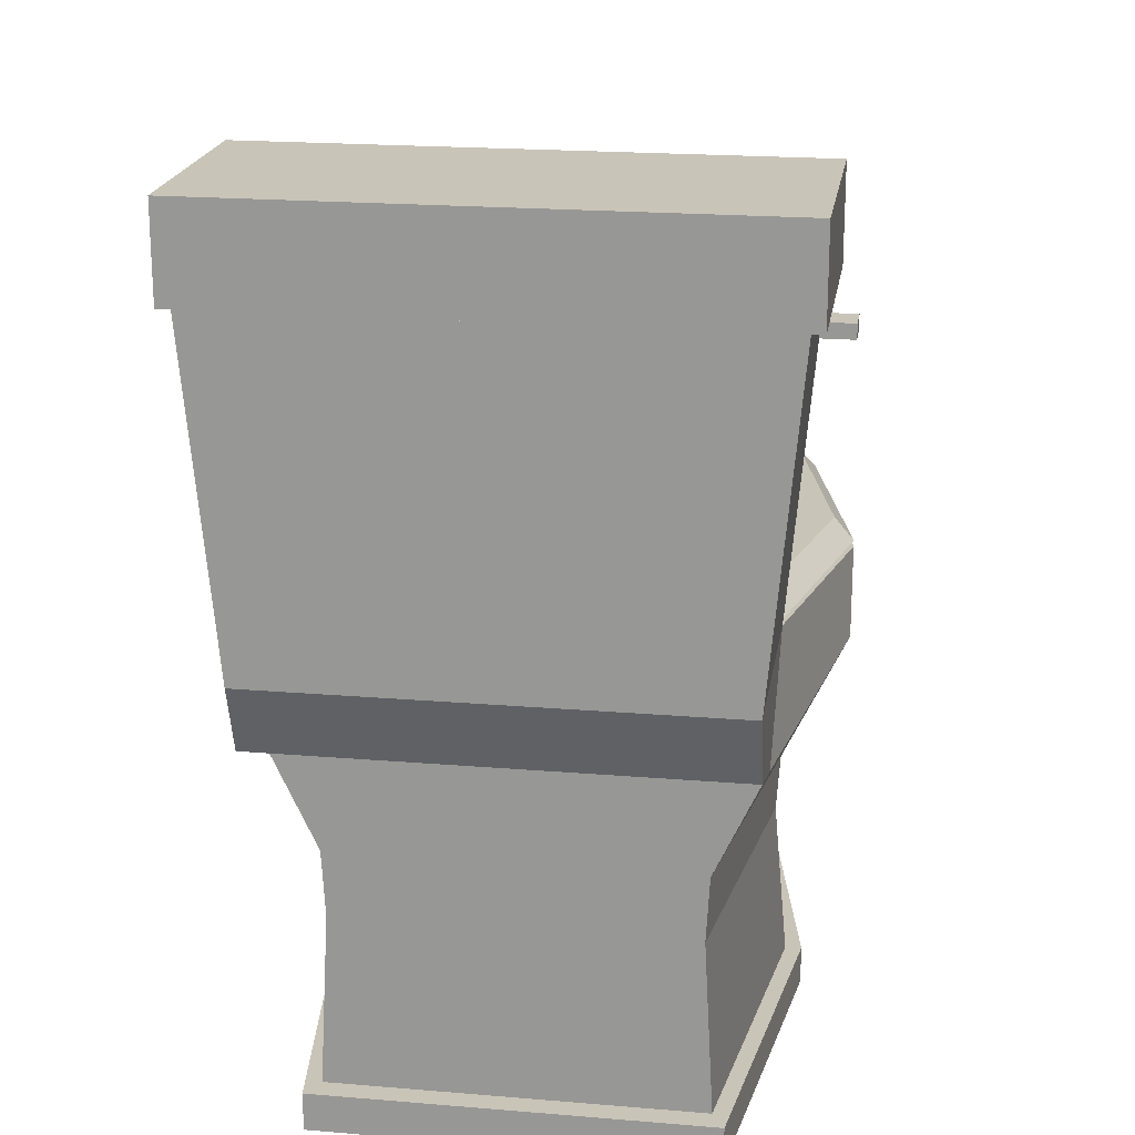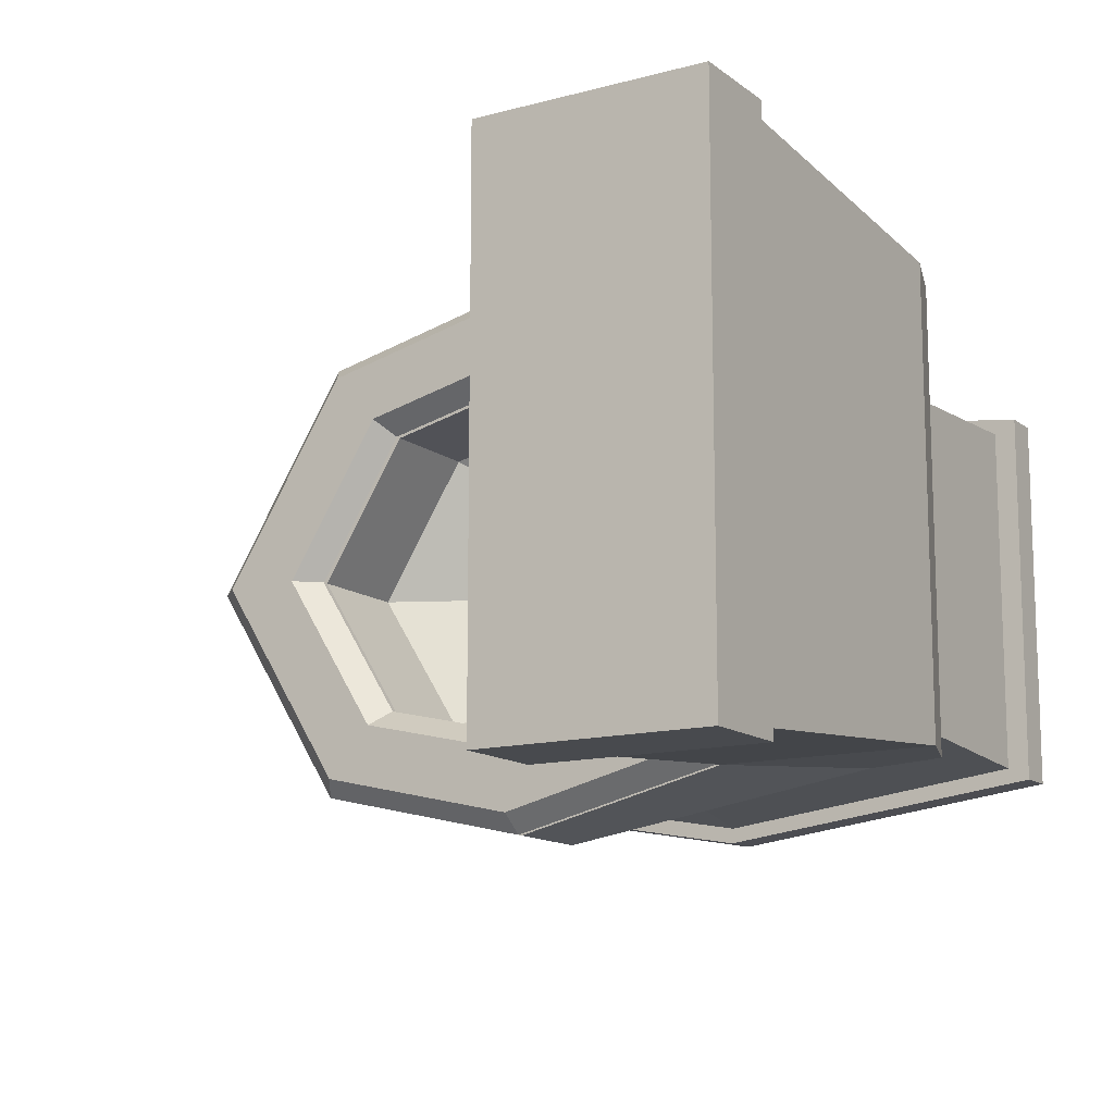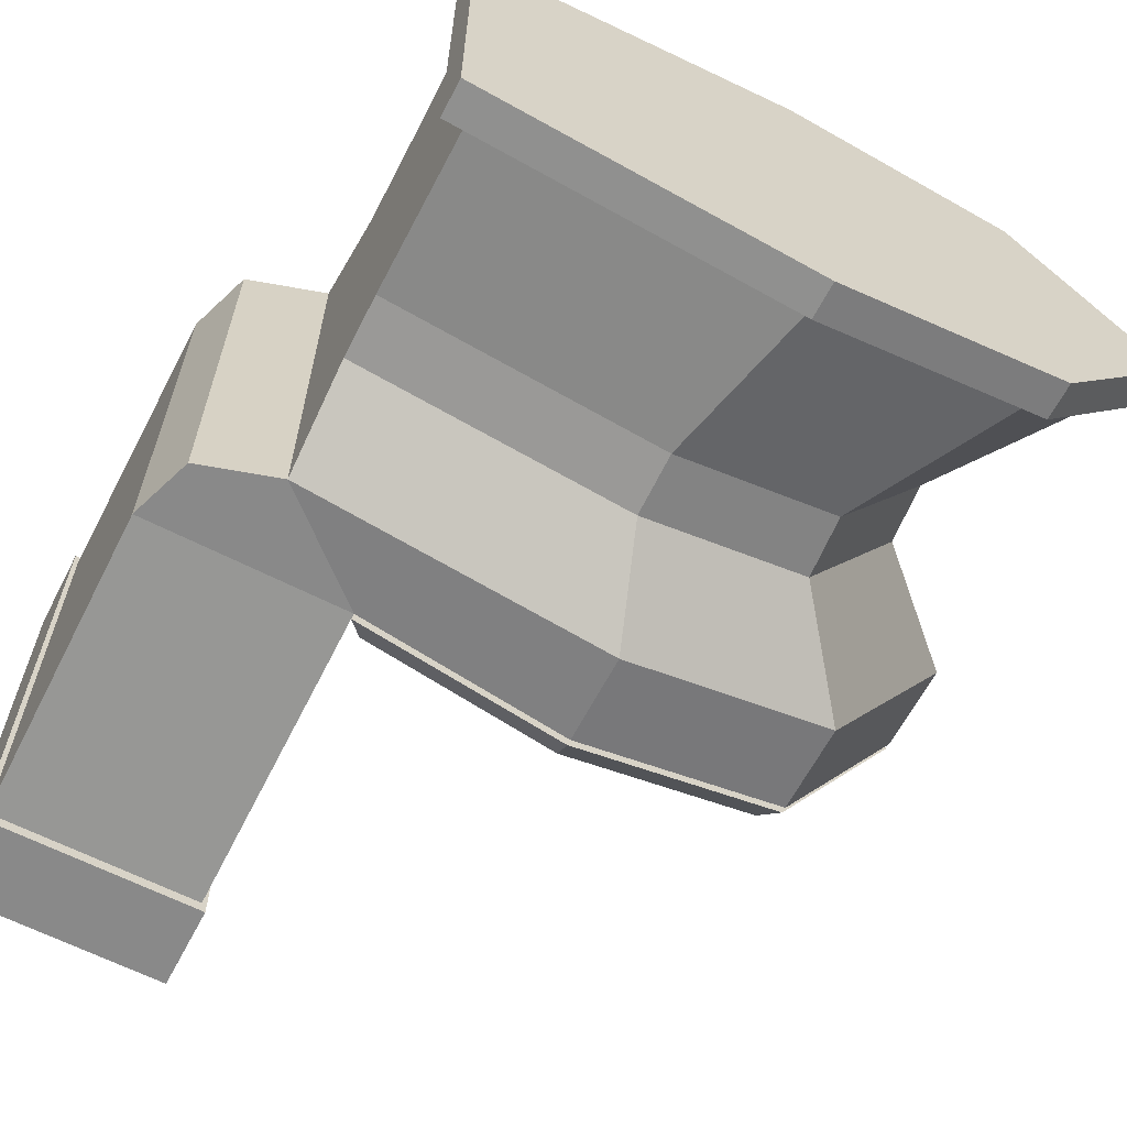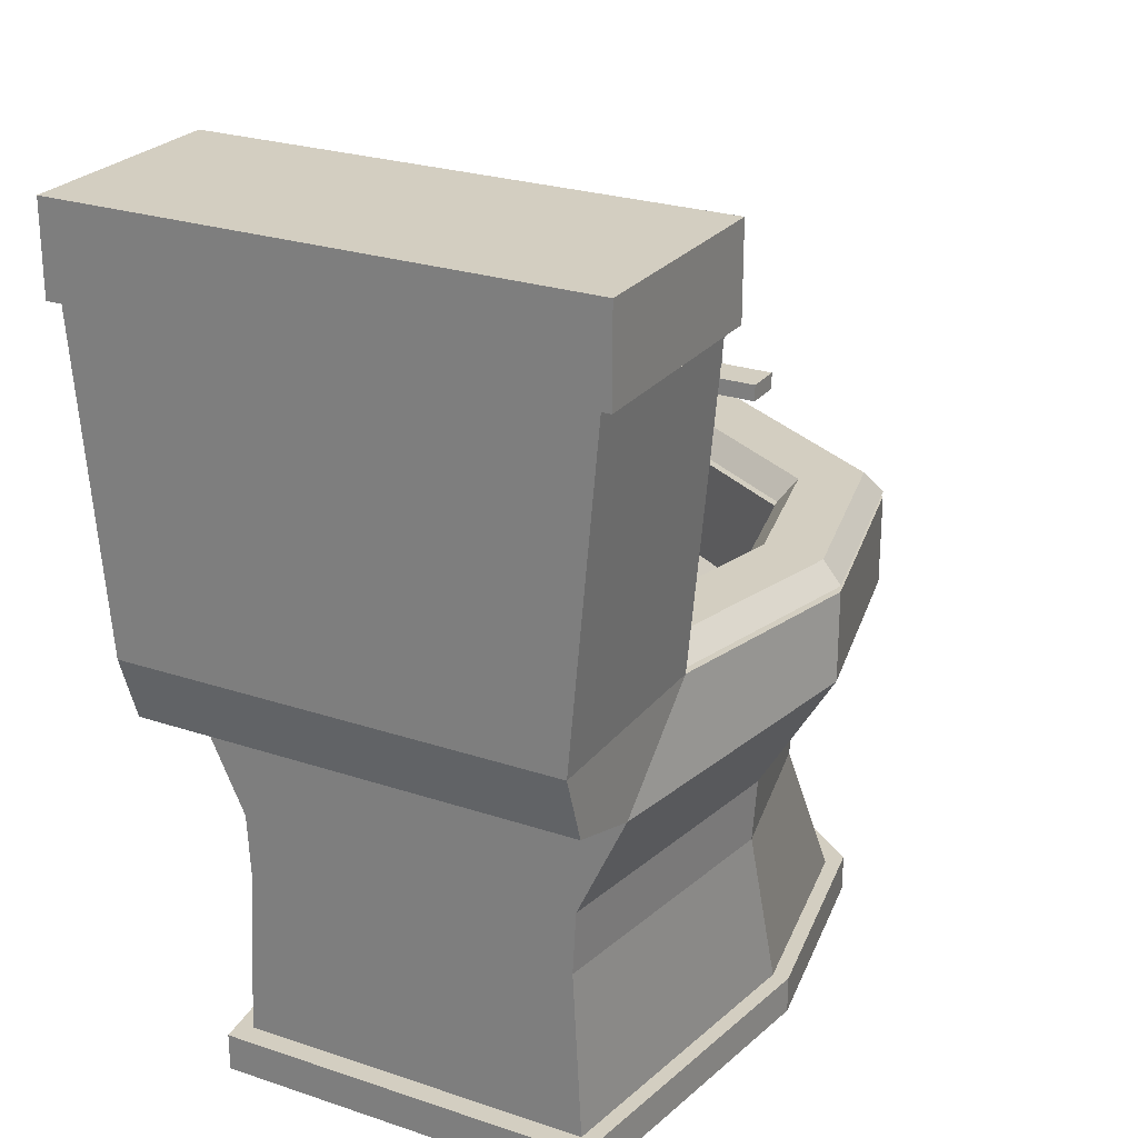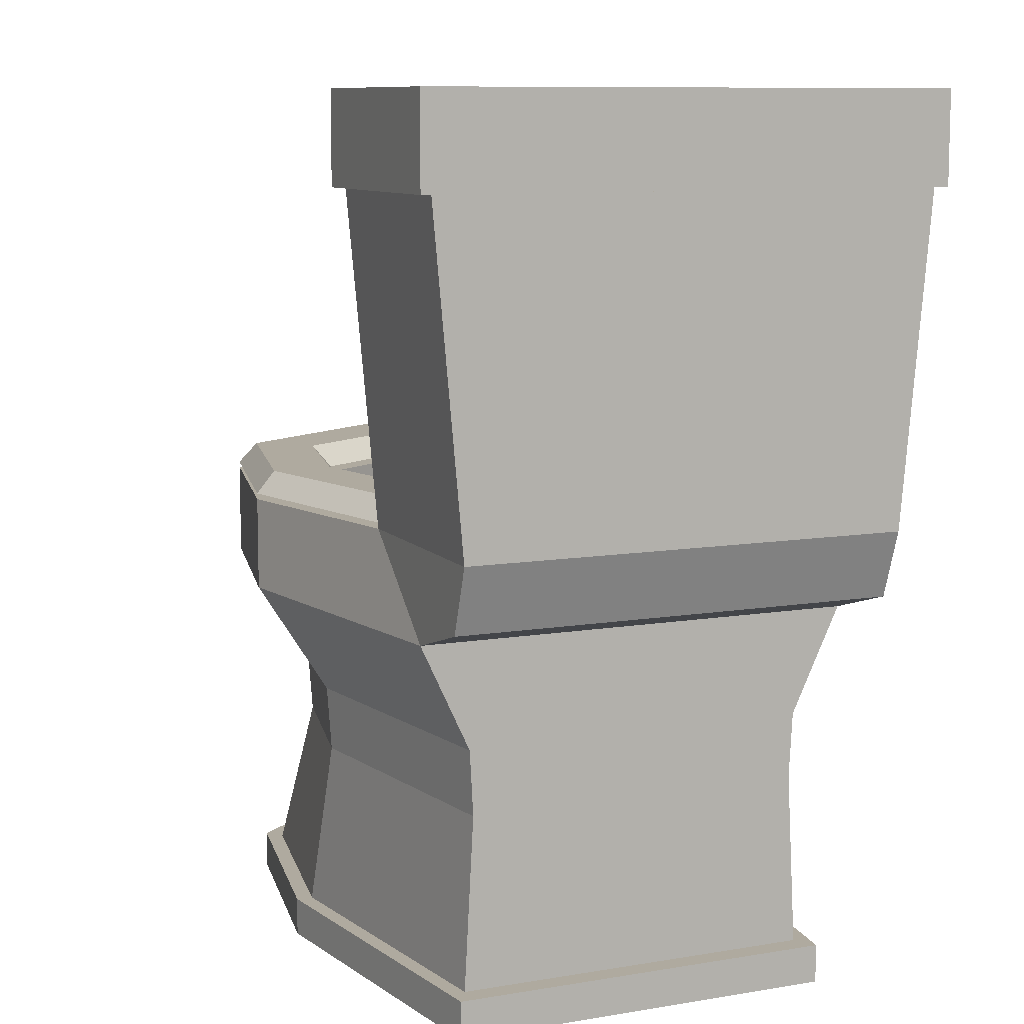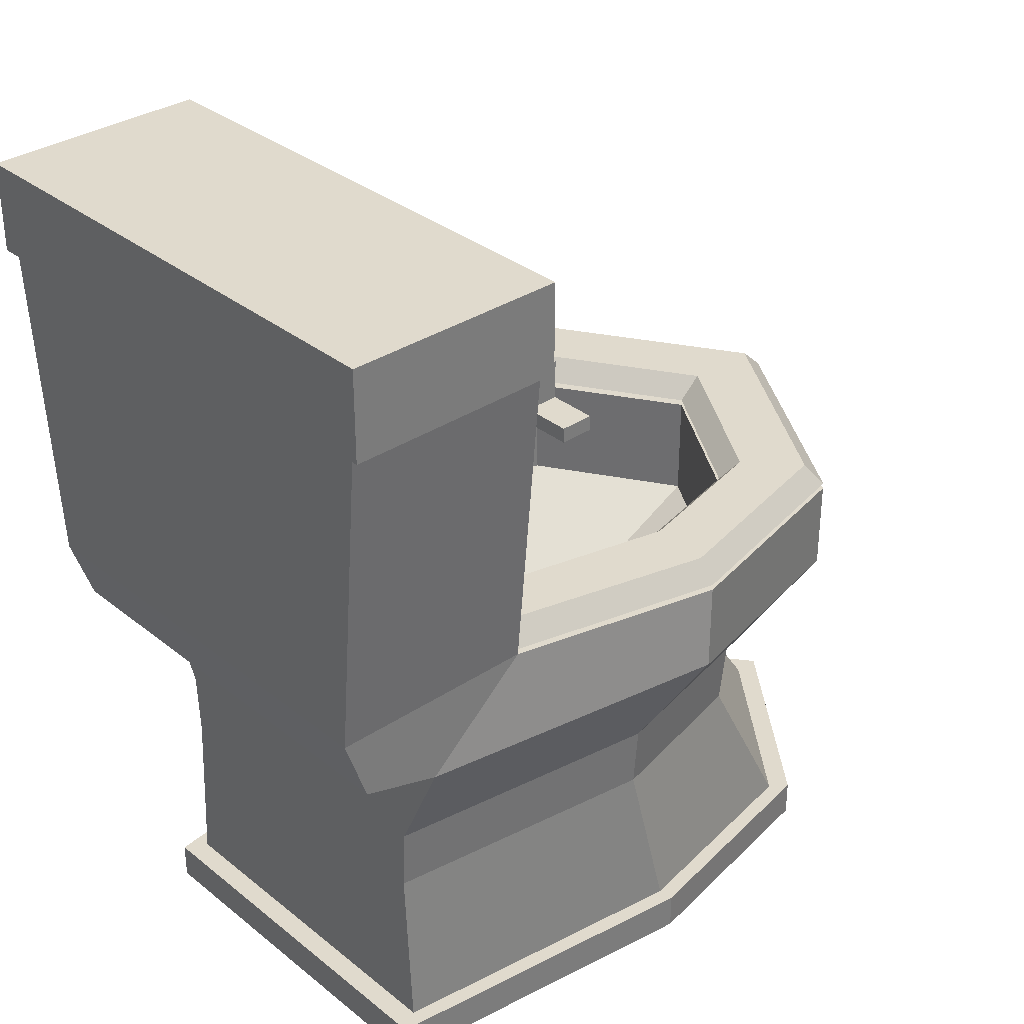
<metadata>
{"format":"obj","ext":"obj","renderer":"f3d","projection":"perspective","resolution":1024,"background":"white","views":[{"elev":20.2,"azim":-81.3,"up":"+Y"},{"elev":-13.1,"azim":-148.4,"up":"+Z"},{"elev":-63.2,"azim":-27.4,"up":"+Z"},{"elev":24.9,"azim":-61.3,"up":"+Y"},{"elev":9.5,"azim":-113.8,"up":"+Y"},{"elev":33.0,"azim":-42.4,"up":"+Y"}]}
</metadata>
<code>
o 000_Buffer_Layer
g Buffer_Layer
v -3.178 11.1 -2.583
v -3.178 11.1 -0.047
v -4.117 11.38 -0.047
v -4.117 11.38 -2.583
v 0.495 11.1 -3.165
v 0.495 12.15 -3.165
v 3.031 12.15 -2.583
v 3.031 11.1 -2.583
v 4.619 11.1 -0.047
v 4.619 12.15 -0.047
v 3.031 12.15 2.489
v 3.031 11.1 2.489
v 0.495 11.1 3.071
v 0.495 12.15 3.071
v -1.961 12.15 2.489
v -3.178 11.1 2.489
v 3.031 7.224 -2.093
v 4.619 7.224 -0.047
v 4.935 7.224 -0.047
v 3.232 7.224 -2.243
v 3.193 12.15 -0.047
v 2.185 12.15 1.563
v -1.961 12.15 -0.047
v -0.985 12.15 1.563
v -0.985 12.15 -0.047
v -3.178 7.224 -0.047
v -3.178 7.224 -2.093
v -3.432 7.224 -2.243
v -3.432 7.224 -0.047
v -1.961 12.15 -2.583
v -3.178 7.224 1.999
v -3.432 7.224 2.149
v 2.185 12.15 -1.657
v 0.575 12.15 -2.027
v 3.031 7.224 1.999
v 3.232 7.224 2.149
v -4.117 11.38 2.489
v 2.185 10.92 -1.657
v 3.193 10.92 -0.047
v 0.082 9.908 -2.481
v 2.089 9.908 -2.026
v -3.178 9.908 -0.047
v -3.178 9.908 -2.026
v 3.328 9.908 -0.047
v 2.089 9.908 1.932
v 0.495 7.224 2.469
v 0.073 9.179 2.339
v -3.178 9.179 1.893
v 2.041 9.179 1.893
v 2.041 9.179 -1.987
v 3.256 9.179 -0.047
v -3.178 9.179 -1.987
v 0.073 9.179 -2.433
v 0.495 7.224 -2.563
v 0.082 9.908 2.387
v -3.178 9.179 -0.047
v -3.178 9.908 1.932
v 2.185 10.92 1.563
v 0.575 10.92 -2.027
v 0.575 12.15 1.933
v 0.575 10.92 1.933
v -0.985 10.92 1.563
v -0.985 12.15 -1.657
v -0.985 10.92 -1.657
v -0.985 10.92 -0.047
v -0.552 10.27 -0.047
v -0.552 10.27 -0.703
v 1.108 9.894 -0.047
v 0.708 9.985 0.609
v 0.068 10.13 0.76
v -0.552 10.27 0.609
v 0.708 9.985 -0.703
v 0.068 10.13 -0.854
v -0.889 9.78 -0.589
v -0.894 9.339 -0.487
v -0.889 9.78 0.495
v -0.883 10.21 0.393
v -0.883 10.21 -0.487
v -0.898 9.064 -0.047
v -0.883 10.21 -0.047
v -0.894 9.339 0.393
v -4.383 12.15 -0.047
v -4.383 12.15 -2.583
v -4.383 12.15 2.489
v -4.383 15.83 -2.916
v -1.961 15.83 -2.916
v -4.383 15.83 2.822
v -4.383 15.83 -0.047
v -1.961 15.83 2.822
v -1.961 15.83 -0.047
v -1.904 15.83 -0.047
v -1.904 15.83 2.956
v -4.44 15.83 2.956
v -4.44 15.83 -0.047
v -4.44 15.83 -3.05
v -4.44 16.86 -0.047
v -4.44 16.86 -3.05
v -1.904 16.86 2.956
v -4.44 16.86 2.956
v -1.904 15.83 -3.05
v -1.904 16.86 -0.047
v -1.904 16.86 -3.05
v 3.031 12.22 2.489
v 2.185 12.22 1.563
v 3.193 12.22 -0.047
v 4.619 12.22 -0.047
v -1.961 12.22 -0.047
v -0.985 12.22 -0.047
v -0.985 12.22 1.563
v -1.961 12.22 2.489
v 2.185 12.22 -1.657
v 3.031 12.22 -2.583
v 0.575 12.22 -2.027
v 0.495 12.22 -3.165
v 0.495 12.22 3.071
v 0.575 12.22 1.933
v -0.985 12.22 -1.657
v -1.961 12.22 -2.583
v 2.869 12.47 2.311
v 4.345 12.47 -0.047
v 3.467 12.47 -0.047
v 2.348 12.47 1.741
v -1.773 12.47 -0.047
v -1.762 12.47 2.3
v -1.184 12.47 1.752
v -1.173 12.47 -0.047
v 2.869 12.47 -2.405
v 2.348 12.47 -1.835
v 0.511 12.47 -2.947
v 0.56 12.47 -2.245
v 0.511 12.47 2.853
v 0.56 12.47 2.151
v -1.762 12.47 -2.394
v -1.184 12.47 -1.846
v -3.432 6.789 -0.047
v -3.432 6.789 2.149
v 4.935 6.789 -0.047
v 3.232 6.789 -2.243
v 0.51 7.224 -2.747
v 0.51 6.789 -2.747
v 3.232 6.789 2.149
v 0.51 7.224 2.653
v 0.51 6.789 -0.047
v 0.51 6.789 2.653
v -3.432 6.789 -2.243
f 2 3 4 1
f 6 7 8 5
f 10 11 12 9
f 14 15 16 13
f 18 19 20 17
f 10 21 22 11
f 15 24 25 23
f 27 28 29 26
f 11 14 13 12
f 30 6 5 1
f 26 29 32 31
f 7 33 21 10
f 6 34 33 7
f 35 36 19 18
f 7 10 9 8
f 16 37 3 2
f 33 38 39 21
f 5 8 41 40
f 2 1 43 42
f 9 12 45 44
f 47 48 31 46
f 49 47 46 35
f 50 51 18 17
f 52 53 54 27
f 1 5 40 43
f 8 9 44 41
f 12 13 55 45
f 48 56 26 31
f 13 16 57 55
f 53 50 17 54
f 51 49 35 18
f 16 2 42 57
f 43 52 56 42
f 41 50 53 40
f 45 49 51 44
f 57 48 47 55
f 55 47 49 45
f 40 53 52 43
f 44 51 50 41
f 42 56 48 57
f 56 52 27 26
f 21 39 58 22
f 34 59 38 33
f 60 61 62 24
f 11 22 60 14
f 30 63 34 6
f 23 25 63 30
f 14 60 24 15
f 65 66 67 64
f 39 68 69 58
f 58 69 70 61
f 61 70 71 62
f 24 62 65 25
f 25 65 64 63
f 22 58 61 60
f 63 64 59 34
f 73 74 75 72
f 70 76 77 71
f 67 78 74 73
f 72 75 79 68
f 59 73 72 38
f 64 67 73 59
f 62 71 66 65
f 38 72 68 39
f 71 77 80 66
f 68 79 81 69
f 69 81 76 70
f 66 80 78 67
f 82 83 4 3
f 84 82 3 37
f 15 84 37 16
f 83 85 86 30
f 84 87 88 82
f 1 4 83 30
f 90 91 92 89
f 87 93 94 88
f 15 89 87 84
f 23 90 89 15
f 30 86 90 23
f 82 88 85 83
f 94 96 97 95
f 92 98 99 93
f 85 95 100 86
f 89 92 93 87
f 88 94 95 85
f 86 100 91 90
f 101 96 99 98
f 102 97 96 101
f 100 102 101 91
f 93 99 96 94
f 91 101 98 92
f 95 97 102 100
f 104 105 106 103
f 108 109 110 107
f 105 111 112 106
f 111 113 114 112
f 116 104 103 115
f 113 117 118 114
f 117 108 107 118
f 109 116 115 110
f 120 121 122 119
f 124 125 126 123
f 127 128 121 120
f 129 130 128 127
f 119 122 132 131
f 133 134 130 129
f 123 126 134 133
f 131 132 125 124
f 107 123 133 118
f 111 128 130 113
f 105 121 128 111
f 104 122 121 105
f 114 129 127 112
f 110 124 123 107
f 106 120 119 103
f 108 126 125 109
f 112 127 120 106
f 116 132 122 104
f 115 131 124 110
f 109 125 132 116
f 118 133 129 114
f 117 134 126 108
f 103 119 131 115
f 113 130 134 117
f 29 135 136 32
f 19 137 138 20
f 20 138 140 139
f 36 141 137 19
f 31 32 142 46
f 17 20 139 54
f 46 142 36 35
f 54 139 28 27
f 137 141 144 143
f 143 144 136 135
f 140 143 135 145
f 138 137 143 140
f 28 145 135 29
f 32 136 144 142
f 142 144 141 36
f 139 140 145 28
o 001_Buffer_Layer
g Buffer_Layer
v -0.889 9.78 -0.047
v -0.883 10.21 -0.047
v -0.883 10.21 0.393
v -0.889 9.78 0.495
v -0.898 9.064 -0.047
v -0.894 9.339 0.393
v -0.894 9.339 -0.487
v -0.889 9.78 -0.589
v -0.883 10.21 -0.487
f 147 148 149 146
f 146 149 151 150
f 153 146 150 152
f 154 147 146 153
o 002_Buffer_Layer
g Buffer_Layer
v -1.918 15.11 2.602
v -1.918 15.27 2.602
v -1.918 15.29 2.495
v -1.918 15.19 2.495
v -1.918 15.27 2.021
v -1.918 15.69 2.021
v -1.551 15.69 2.021
v -1.551 15.27 2.021
v -1.551 15.69 2.602
v -1.551 15.27 2.602
v -1.918 15.69 2.602
v -1.918 15.11 2.021
v -1.551 15.11 2.021
v -1.551 15.11 2.602
v -1.918 15.27 3.118
v -1.551 15.27 3.118
v -1.918 15.19 2.128
v -1.918 15.29 2.128
v -1.551 15.11 3.118
v -1.918 15.11 3.118
v -2.043 15.29 2.495
v -2.043 15.19 2.495
v -1.918 15.56 2.495
v -2.043 15.56 2.495
v -1.918 15.56 2.128
v -2.043 15.56 2.128
v -2.043 15.29 2.128
v -2.043 15.19 2.128
f 156 157 158 155
f 160 161 162 159
f 161 163 164 162
f 163 165 156 164
f 167 168 155 166
f 160 165 163 161
f 156 169 170 164
f 162 164 168 167
f 159 162 167 166
f 166 171 172 159
f 170 169 174 173
f 155 174 169 156
f 168 173 174 155
f 164 170 173 168
f 157 175 176 158
f 177 178 175 157
f 165 177 157 156
f 159 172 179 160
f 160 179 177 165
f 155 158 171 166
f 178 180 181 175
f 175 181 182 176
f 179 180 178 177
f 158 176 182 171
f 172 181 180 179
f 171 182 181 172

</code>
